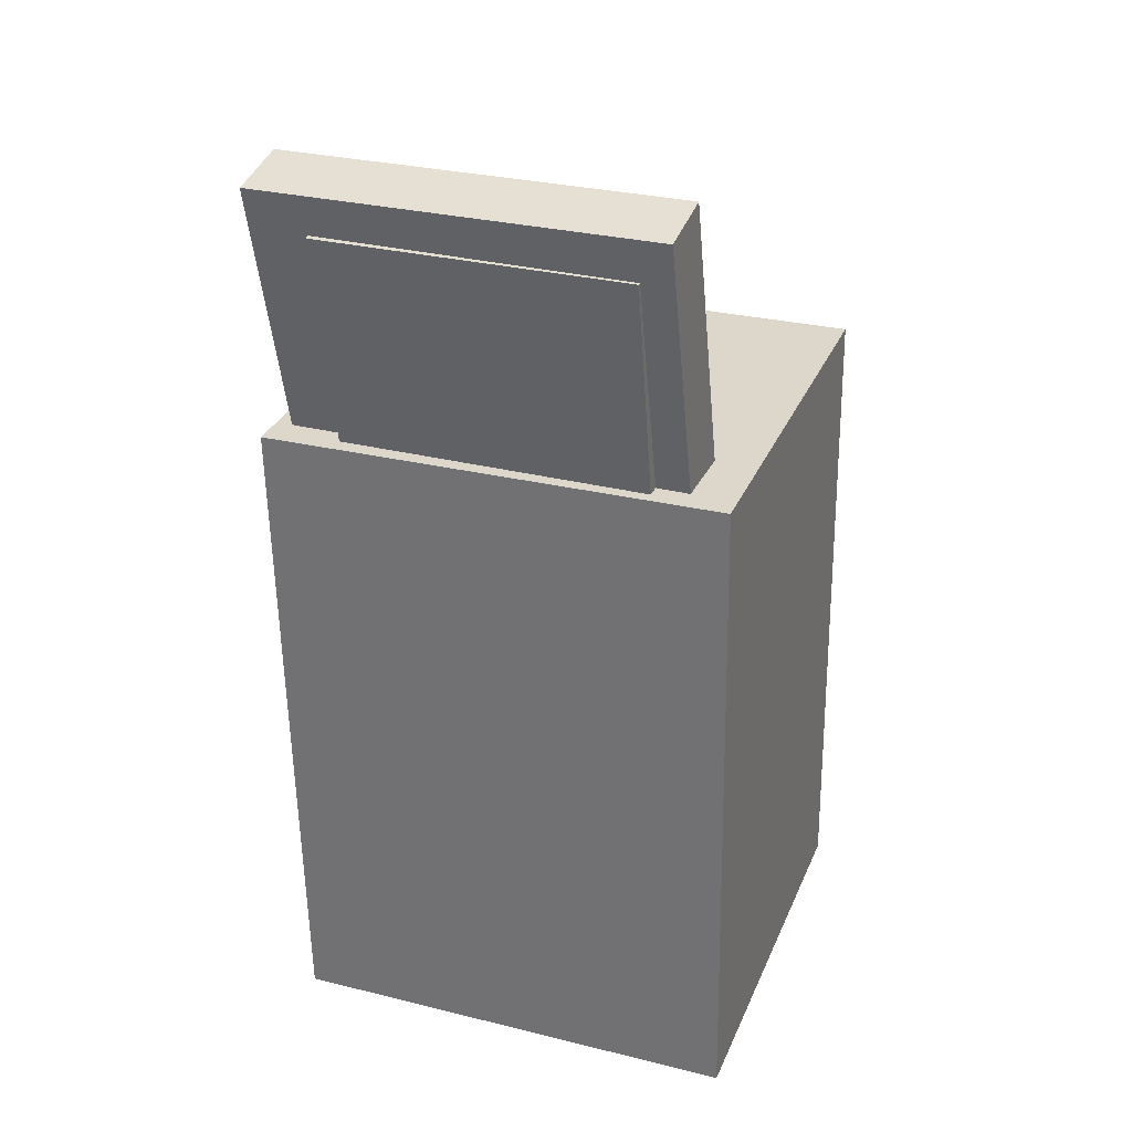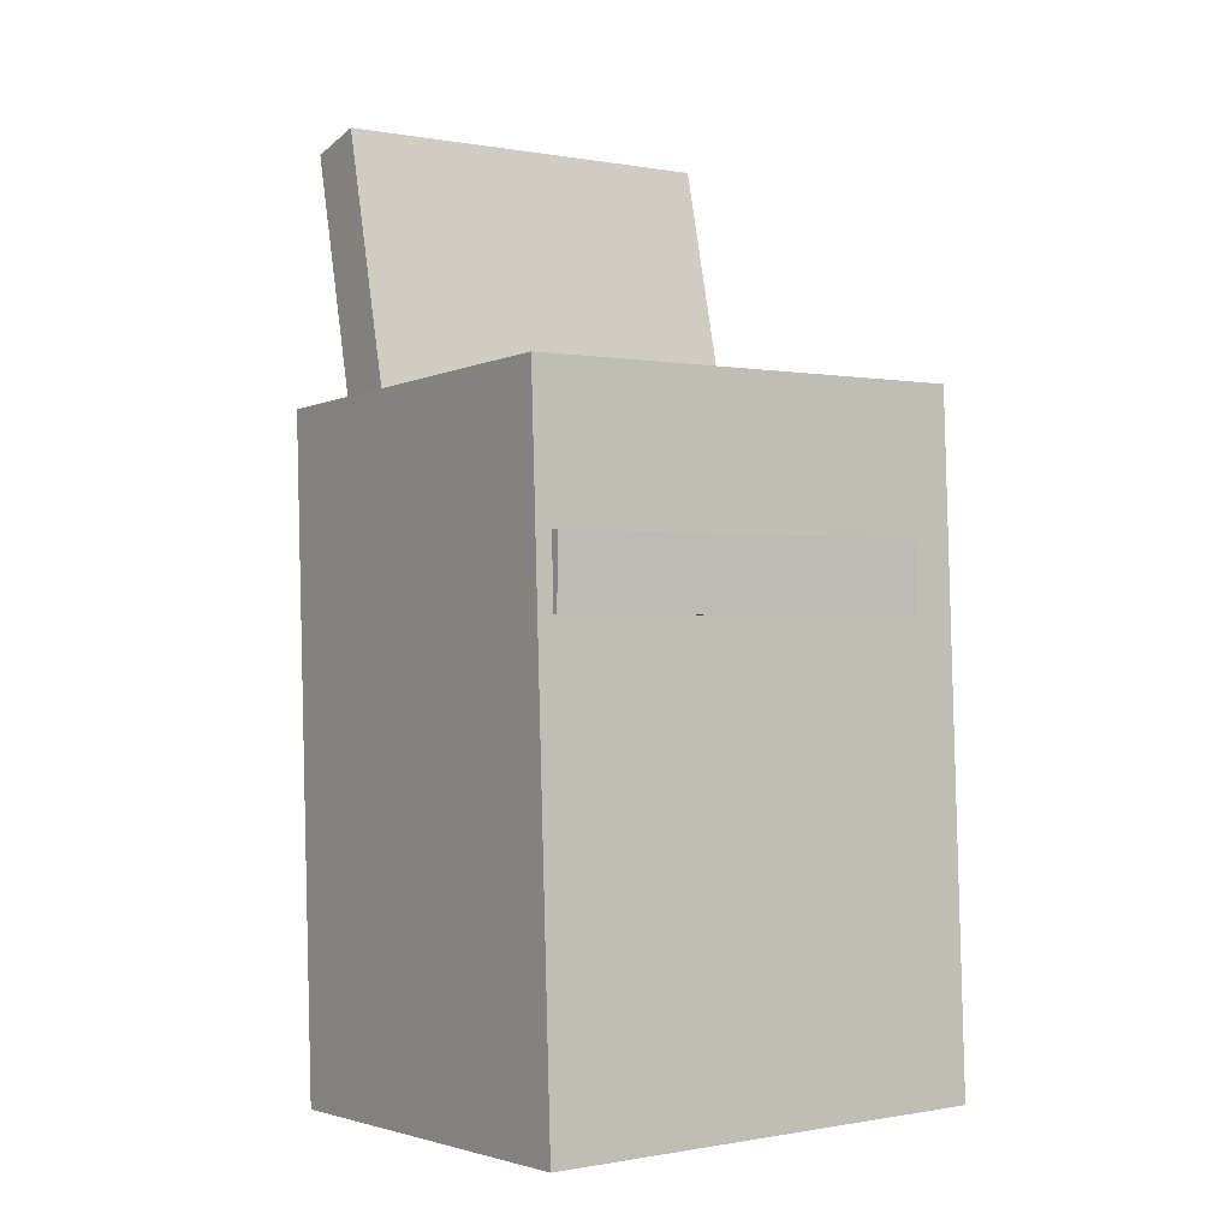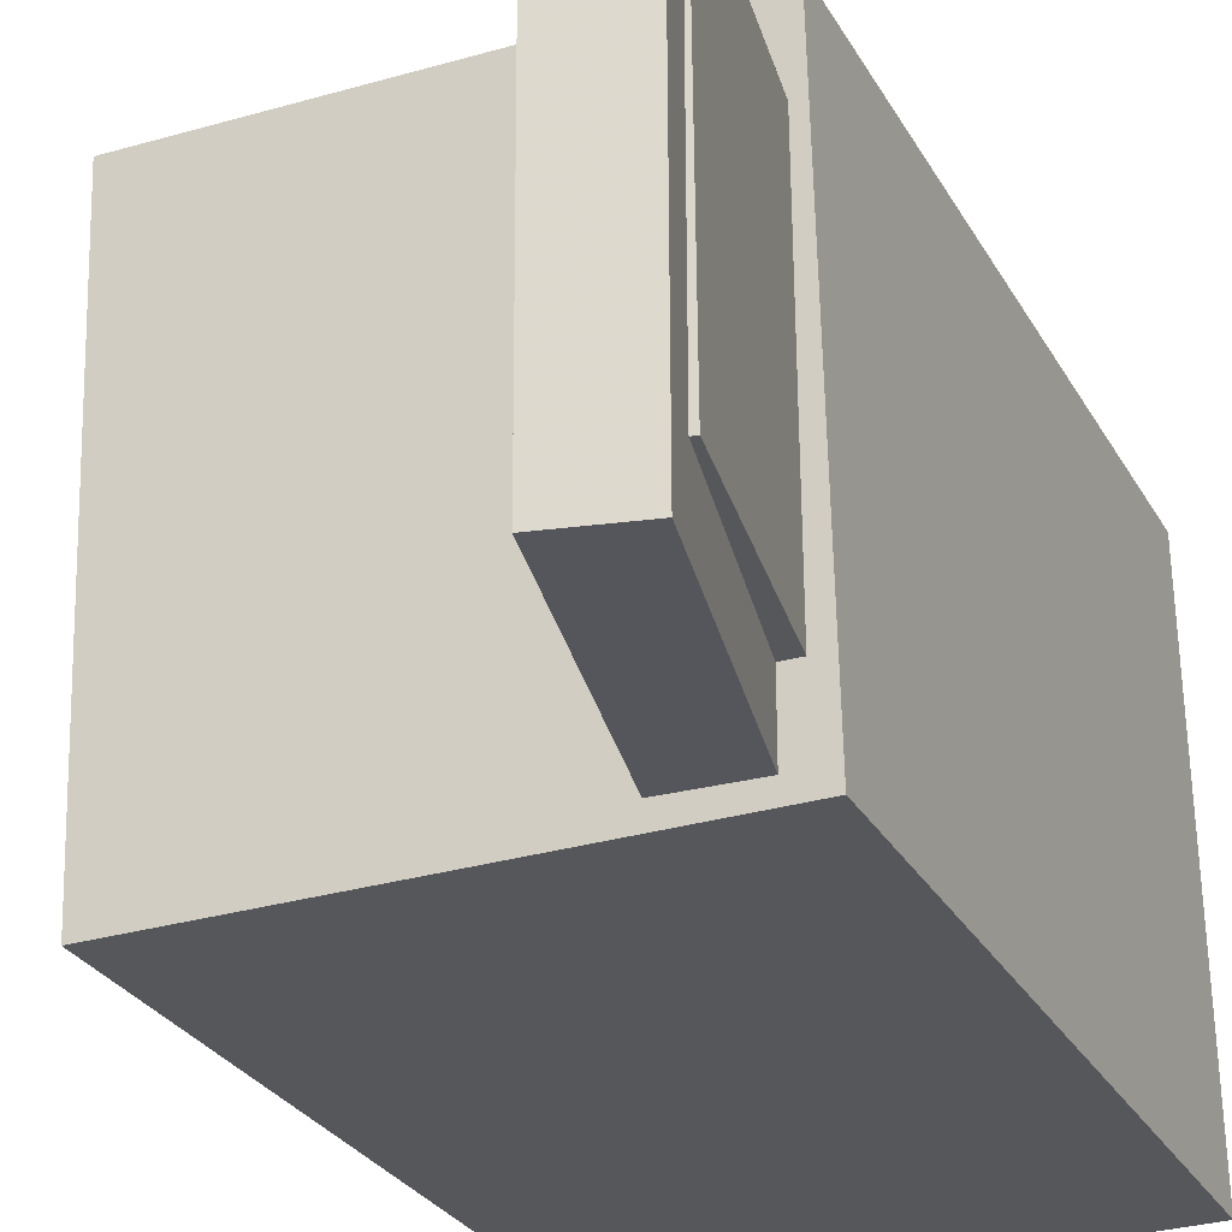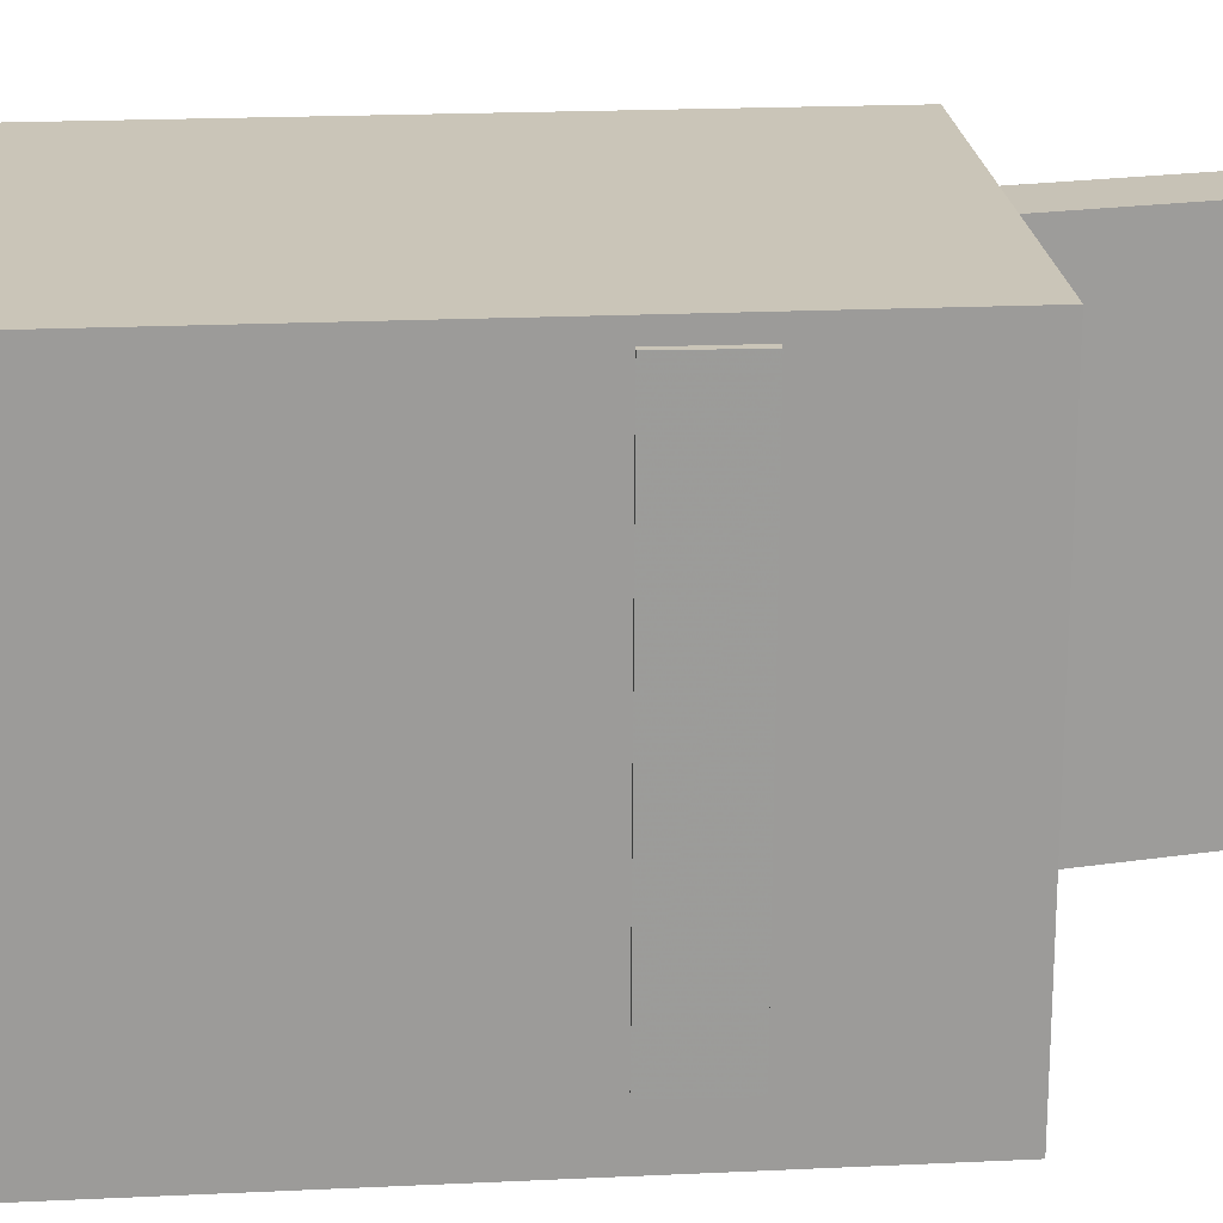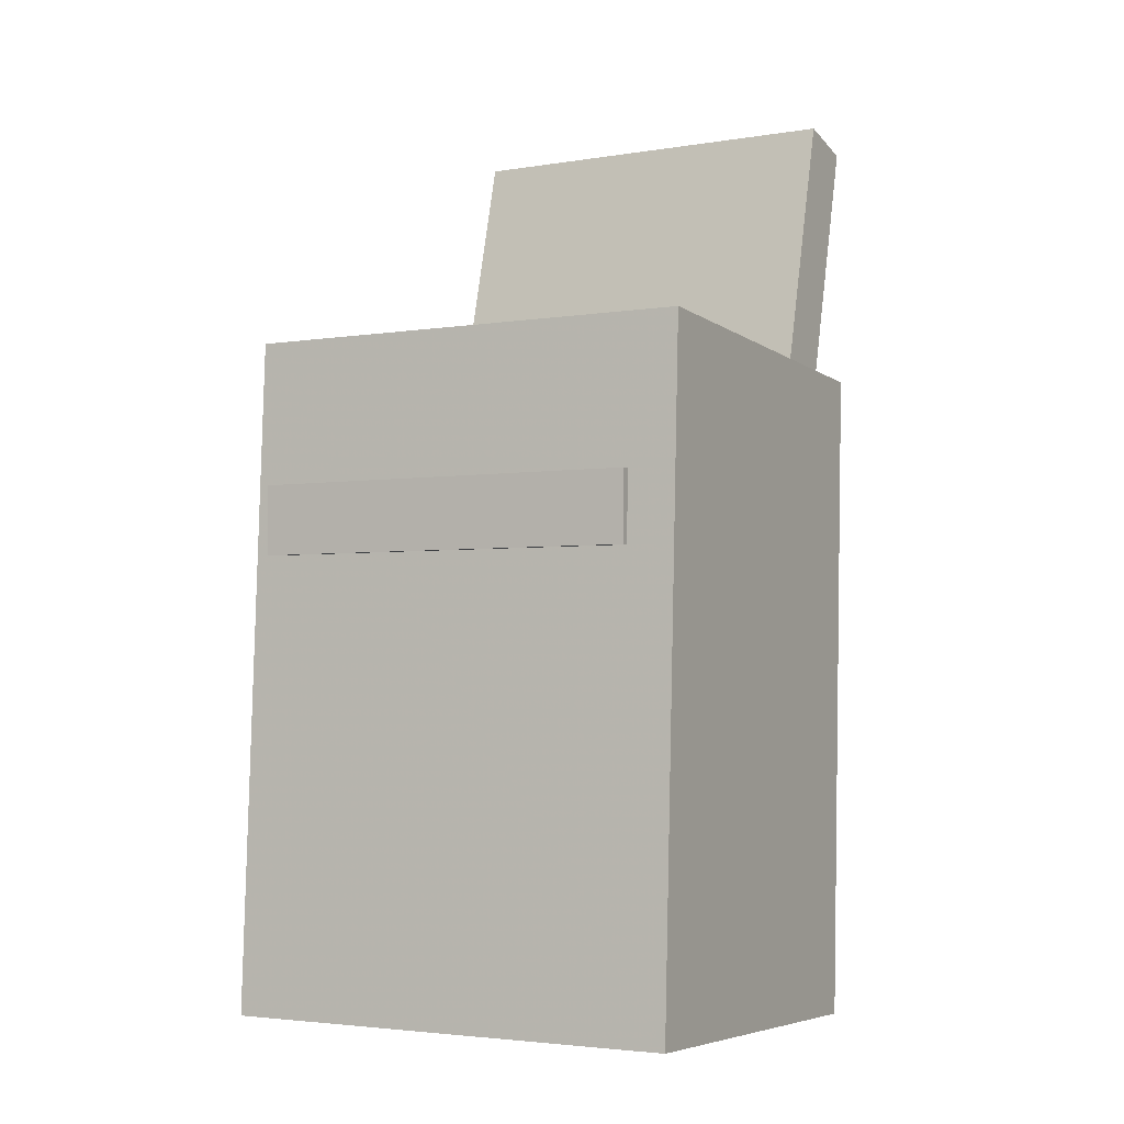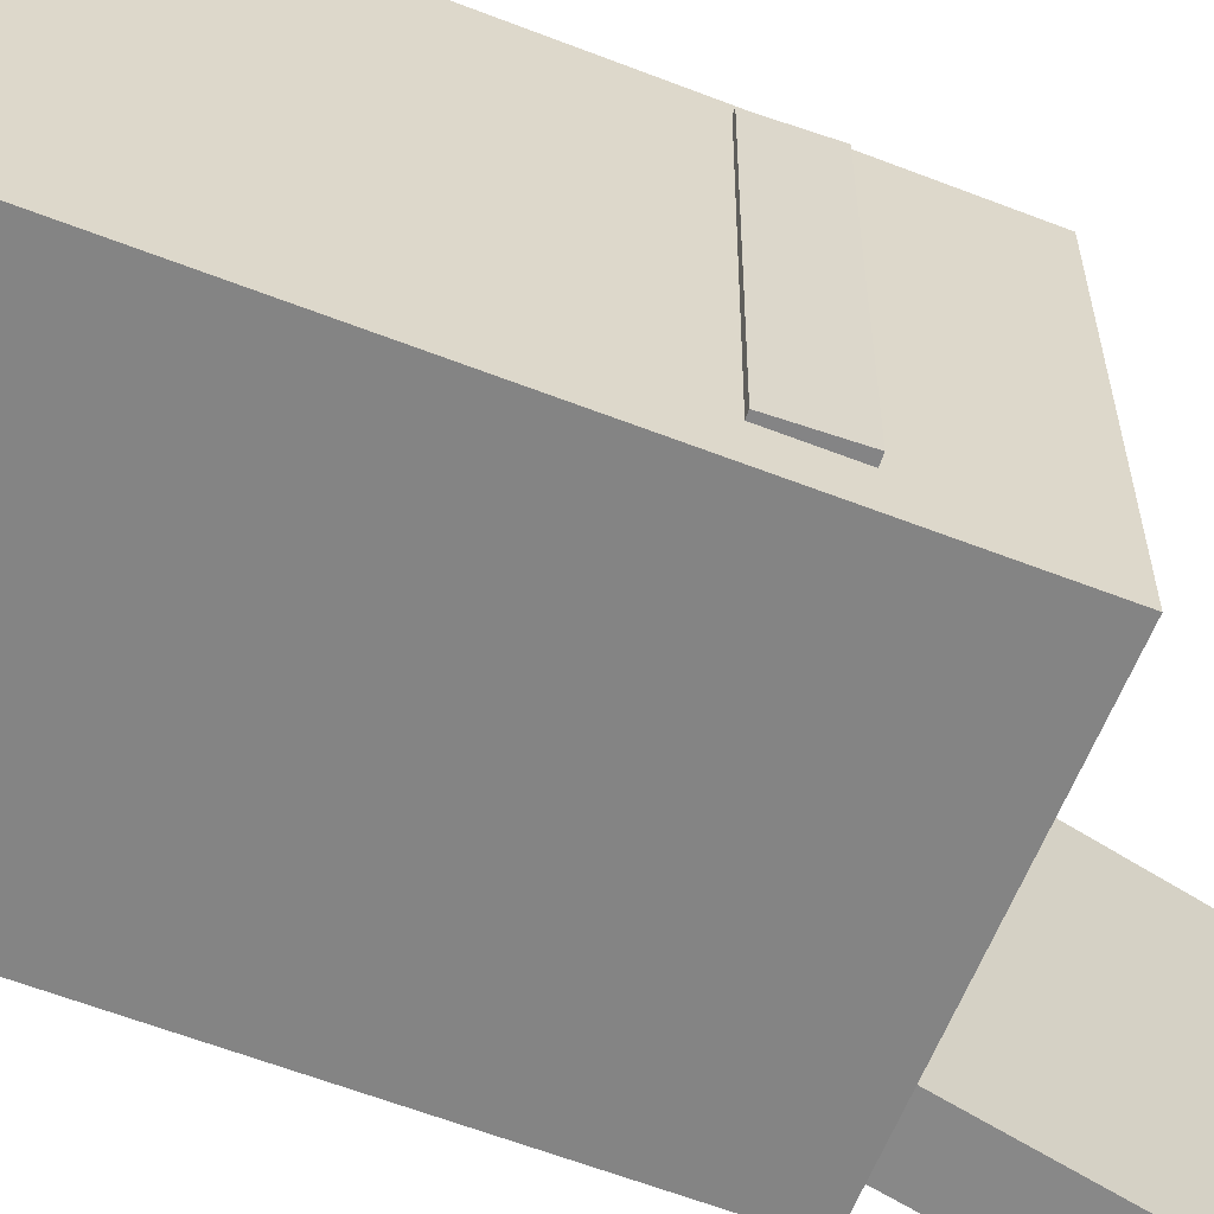
<metadata>
{"format":"obj","ext":"obj","renderer":"f3d","projection":"perspective","resolution":1024,"background":"white","views":[{"elev":28.3,"azim":-68.1,"up":"+Y"},{"elev":0.0,"azim":56.0,"up":"+Y"},{"elev":-26.5,"azim":-154.6,"up":"+Z"},{"elev":19.1,"azim":87.3,"up":"+Z"},{"elev":-3.4,"azim":119.8,"up":"+Y"},{"elev":-62.7,"azim":71.3,"up":"+Z"}]}
</metadata>
<code>
v -0.1867 0.3581 0.1494
v -0.1145 0.06633 0.1504
v -0.1381 0.3702 0.1492
v -0.06586 0.07836 0.1503
v -0.1871 0.3569 -0.1519
v -0.1149 0.06513 -0.1508
v -0.1385 0.369 -0.152
v -0.0663 0.07716 -0.151
f 1.0 7.0 5.0
f 1.0 3.0 7.0
f 1.0 4.0 3.0
f 1.0 2.0 4.0
f 3.0 8.0 7.0
f 3.0 4.0 8.0
f 5.0 7.0 8.0
f 5.0 8.0 6.0
f 1.0 5.0 6.0
f 1.0 6.0 2.0
f 2.0 6.0 8.0
f 2.0 8.0 4.0
v -0.02587 -0.005726 -0.001763
v 0.01518 -0.004277 0.04745
v 0.01527 -0.005253 -0.03609
v 0.05632 -0.003803 0.01312
v -0.01981 -0.2903 0.00157
v 0.02124 -0.2889 0.05078
v 0.02133 -0.2899 -0.03276
v 0.06238 -0.2884 0.01645
f 9.0 15.0 13.0
f 9.0 11.0 15.0
f 9.0 12.0 11.0
f 9.0 10.0 12.0
f 11.0 16.0 15.0
f 11.0 12.0 16.0
f 13.0 15.0 16.0
f 13.0 16.0 14.0
f 9.0 13.0 14.0
f 9.0 14.0 10.0
f 10.0 14.0 16.0
f 10.0 16.0 12.0
v -0.1002 -0.01023 0.09144
v -0.1044 0.03785 0.09116
v -0.09485 -0.01096 -0.1166
v -0.09911 0.03713 -0.1168
v 0.1151 0.008873 0.0969
v 0.1108 0.05696 0.09662
v 0.1204 0.008148 -0.1111
v 0.1162 0.05623 -0.1114
f 17.0 23.0 21.0
f 17.0 19.0 23.0
f 17.0 20.0 19.0
f 17.0 18.0 20.0
f 19.0 24.0 23.0
f 19.0 20.0 24.0
f 21.0 23.0 24.0
f 21.0 24.0 22.0
f 17.0 21.0 22.0
f 17.0 22.0 18.0
f 18.0 22.0 24.0
f 18.0 24.0 20.0
v -0.1421 -0.3375 -0.1629
v -0.1647 0.1651 -0.163
v 0.1656 -0.3237 -0.1707
v 0.1429 0.1789 -0.1708
v -0.1334 -0.3371 0.1837
v -0.156 0.1655 0.1837
v 0.1742 -0.3232 0.176
v 0.1516 0.1794 0.1759
f 25.0 31.0 29.0
f 25.0 27.0 31.0
f 25.0 28.0 27.0
f 25.0 26.0 28.0
f 27.0 32.0 31.0
f 27.0 28.0 32.0
f 29.0 31.0 32.0
f 29.0 32.0 30.0
f 25.0 29.0 30.0
f 25.0 30.0 26.0
f 26.0 30.0 32.0
f 26.0 32.0 28.0
v -0.1429 0.1342 0.1251
v -0.101 0.1425 0.1247
v -0.181 0.3266 0.1256
v -0.1391 0.3348 0.1252
v -0.1452 0.1343 -0.1076
v -0.1033 0.1426 -0.108
v -0.1833 0.3267 -0.1071
v -0.1414 0.335 -0.1075
f 33.0 39.0 37.0
f 33.0 35.0 39.0
f 33.0 36.0 35.0
f 33.0 34.0 36.0
f 35.0 40.0 39.0
f 35.0 36.0 40.0
f 37.0 39.0 40.0
f 37.0 40.0 38.0
f 33.0 37.0 38.0
f 33.0 38.0 34.0
f 34.0 38.0 40.0
f 34.0 40.0 36.0
v 0.1562 0.01599 -0.1349
v 0.1626 0.01712 0.1639
v -0.1306 0.01548 -0.1287
v -0.1242 0.01661 0.1701
v 0.1561 0.06872 -0.1351
v 0.1625 0.06985 0.1637
v -0.1307 0.06821 -0.1289
v -0.1243 0.06934 0.1699
f 41.0 47.0 45.0
f 41.0 43.0 47.0
f 41.0 44.0 43.0
f 41.0 42.0 44.0
f 43.0 48.0 47.0
f 43.0 44.0 48.0
f 45.0 47.0 48.0
f 45.0 48.0 46.0
f 41.0 45.0 46.0
f 41.0 46.0 42.0
f 42.0 46.0 48.0
f 42.0 48.0 44.0

</code>
